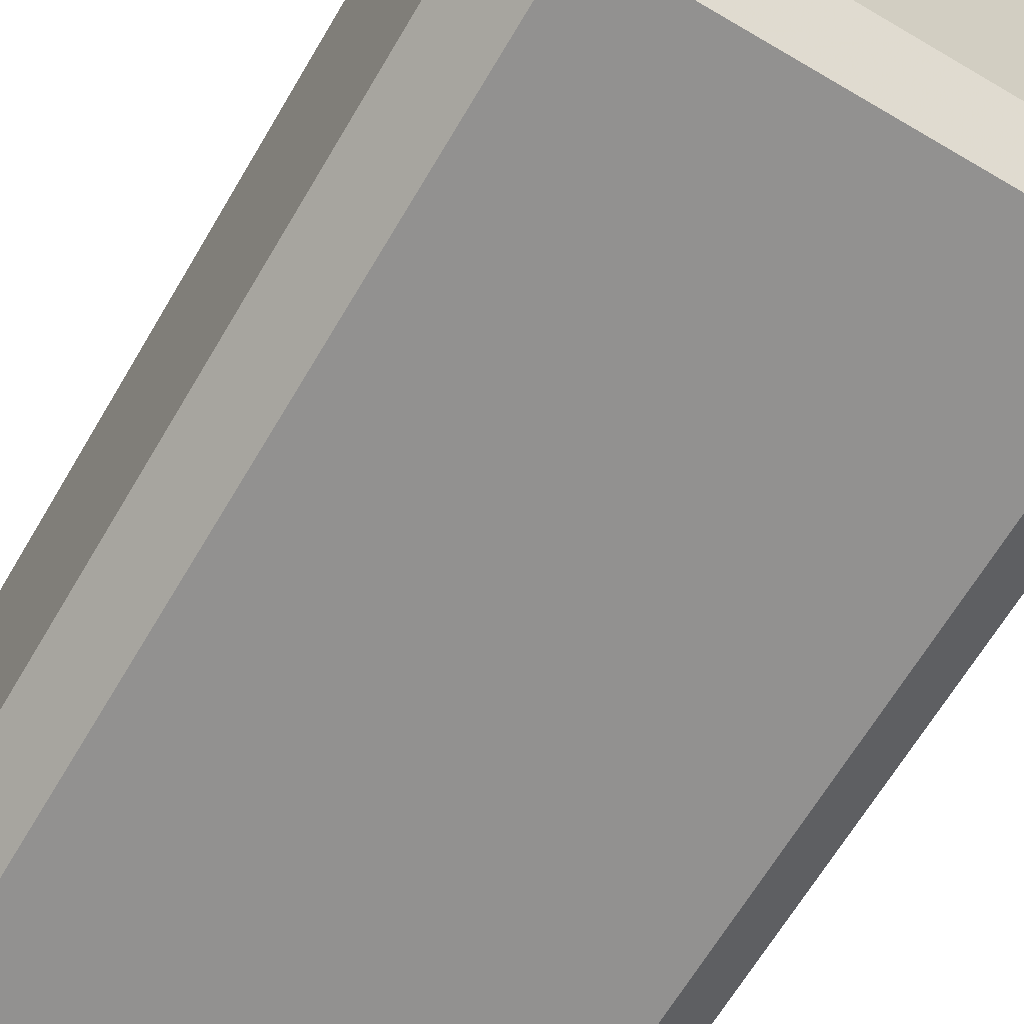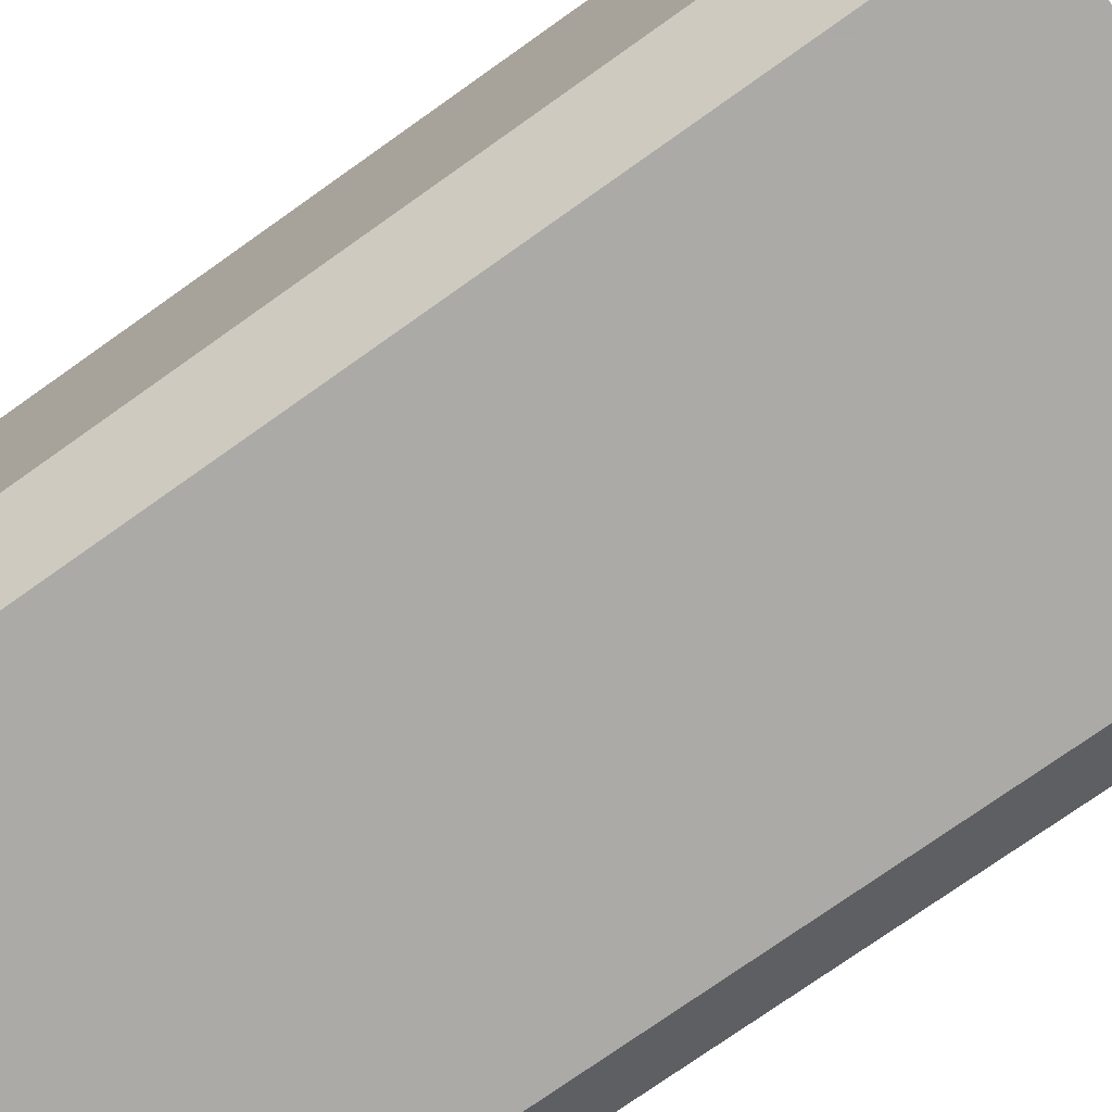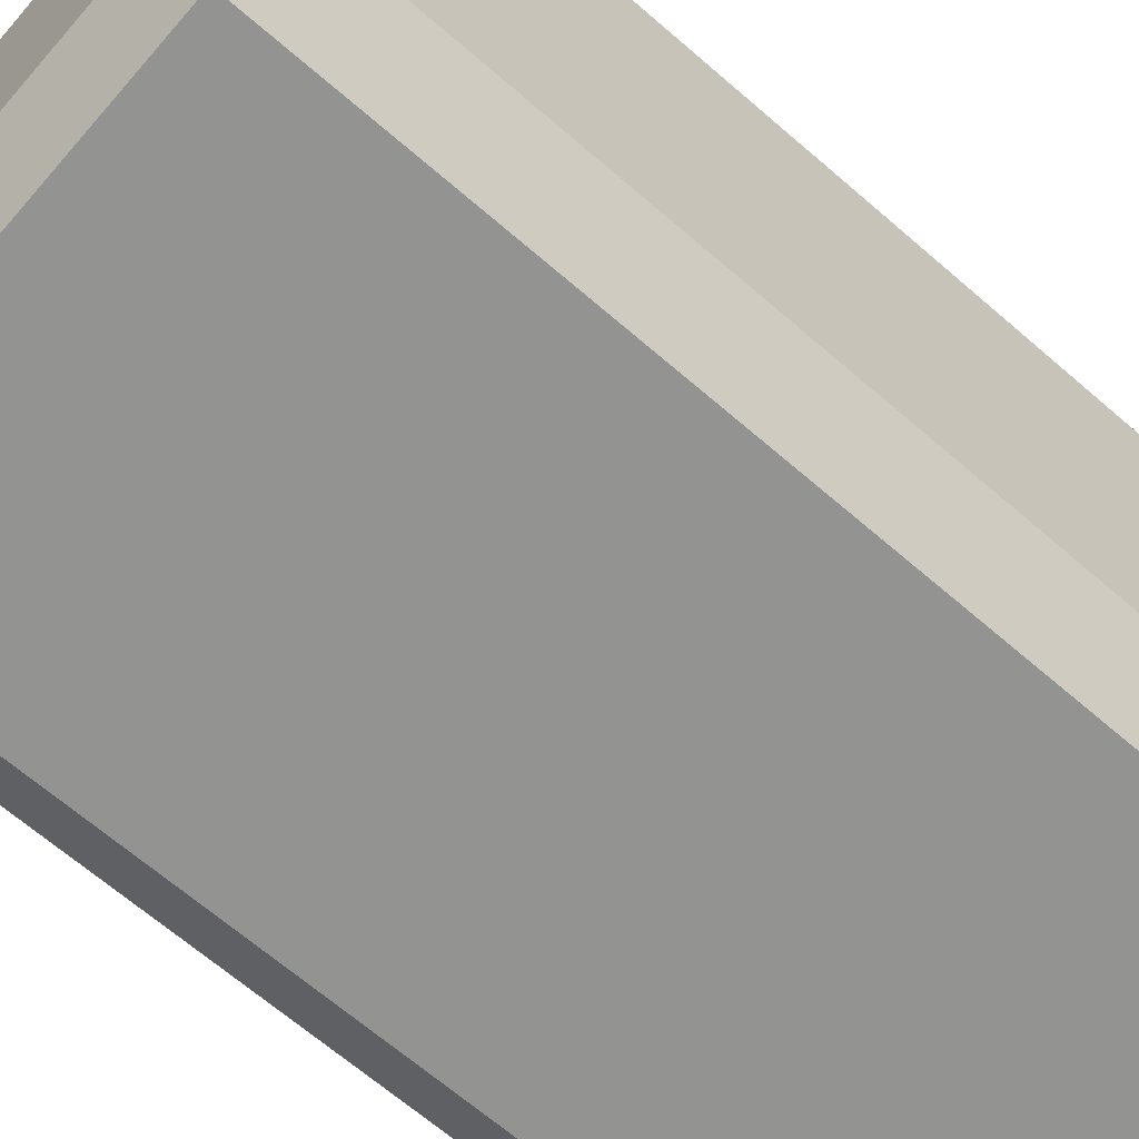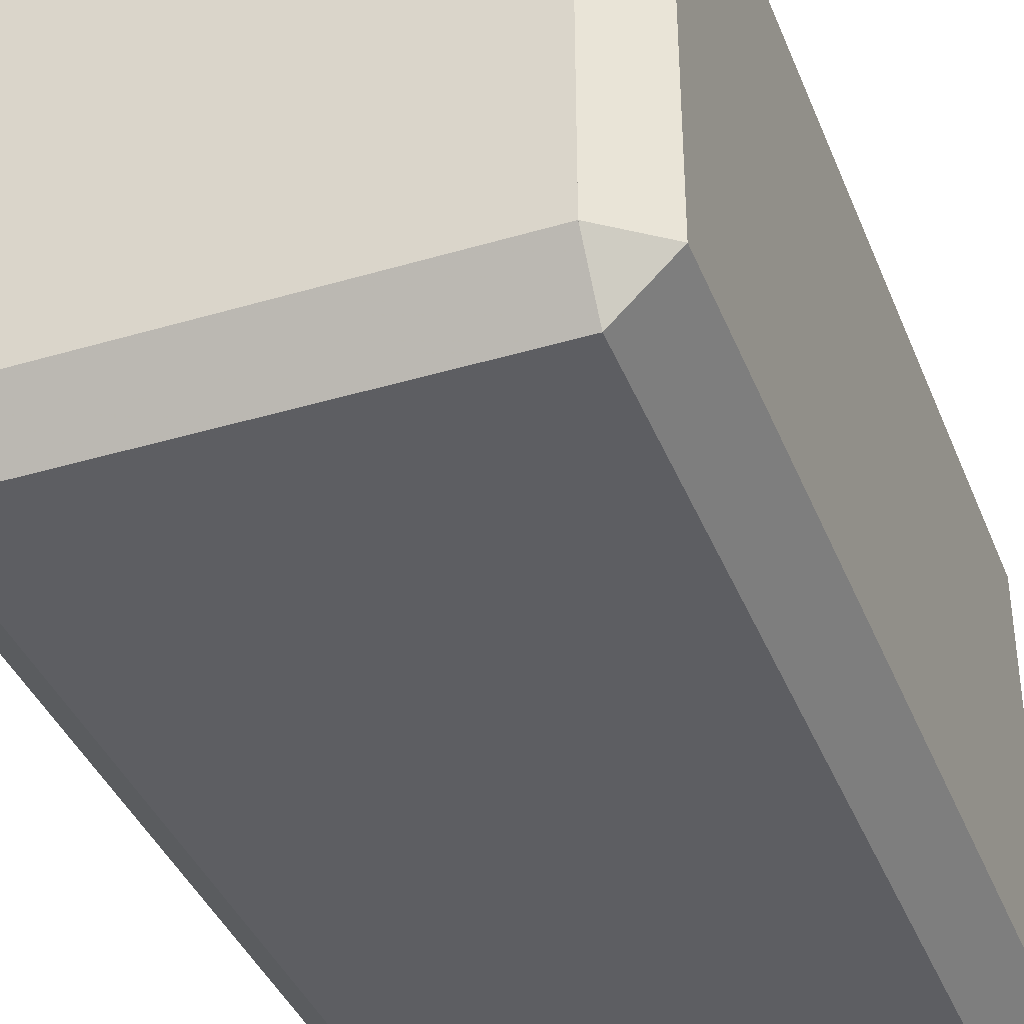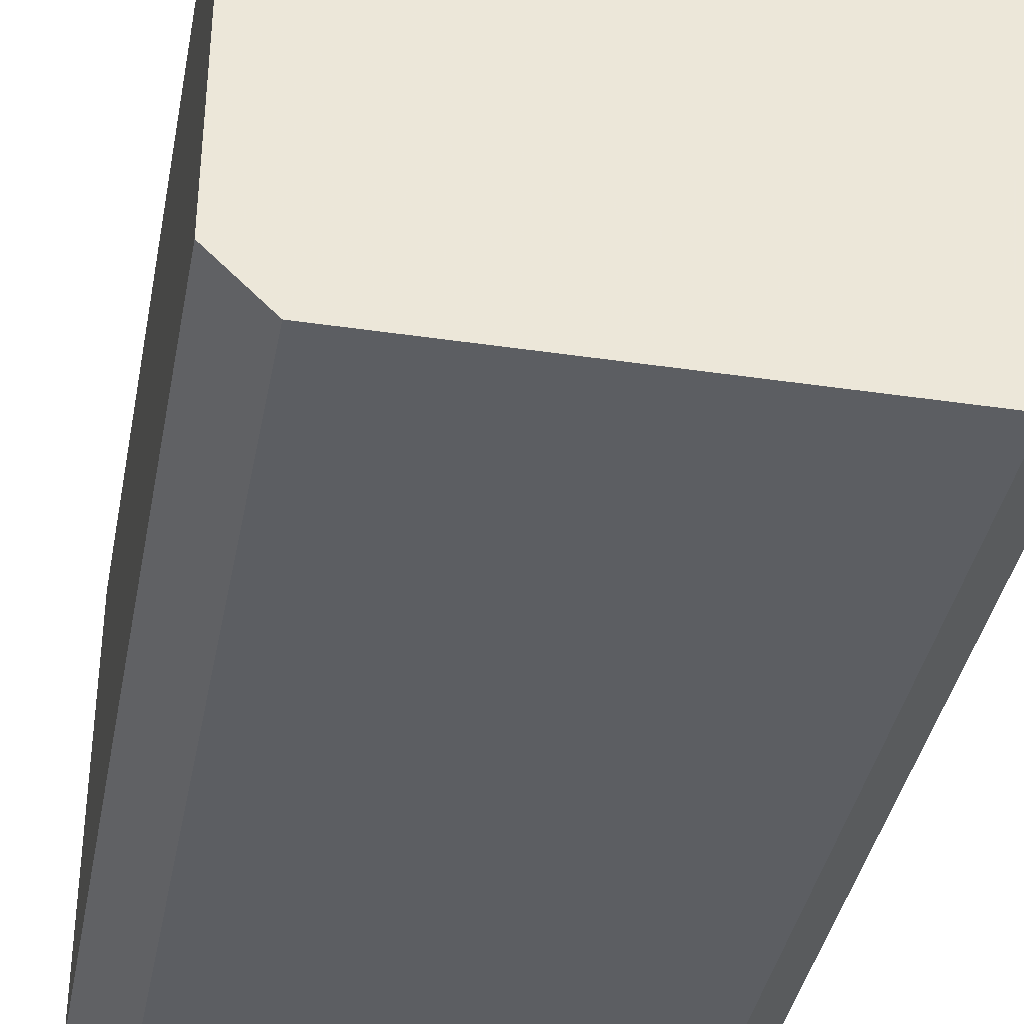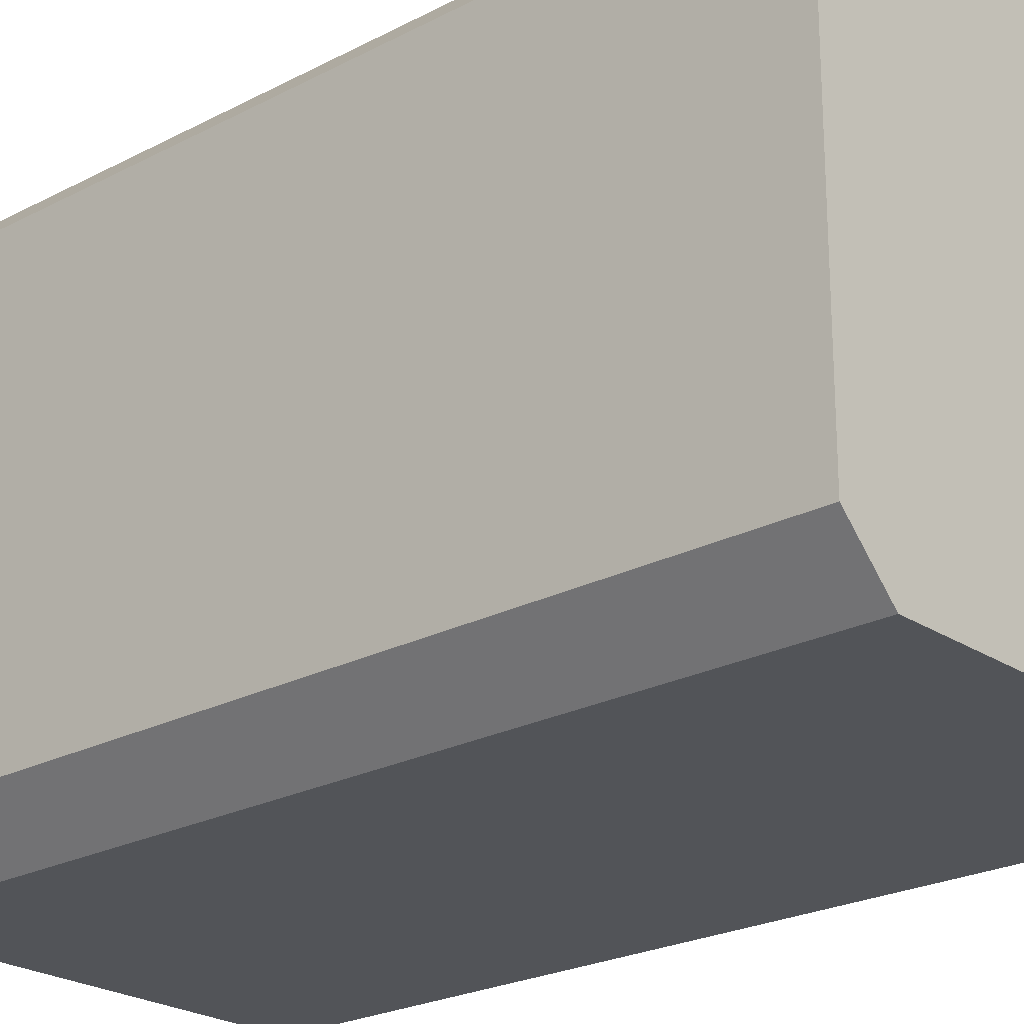
<metadata>
{"format":"obj","ext":"obj","renderer":"f3d","projection":"perspective","resolution":1024,"background":"white","views":[{"elev":-66.1,"azim":149.4,"up":"+Z"},{"elev":-75.7,"azim":-54.7,"up":"+Z"},{"elev":-66.6,"azim":-131.0,"up":"+Z"},{"elev":-39.0,"azim":-159.6,"up":"+Z"},{"elev":-38.2,"azim":-10.6,"up":"+Z"},{"elev":-23.3,"azim":-48.3,"up":"+Z"}]}
</metadata>
<code>
o mesh2_mesh2-geometry
o mesh1_mesh1-geometry
v 0.2195 0.3606 0.1777
v 0.1777 -0.392 0.2195
v 0.2195 -0.392 0.1777
v 0.1777 0.3606 0.2195
v 0.2195 -0.392 -0.1777
v 0.2195 0.1254 0.1333
v 0.1777 0.3606 0.1777
v 0.1777 0.392 0.1777
v 0.1333 0.1254 0.2195
v 0.1777 -0.392 -0.2195
v 0.2195 0.1254 -0.1333
v 0.2195 0.2168 0.1333
v 0.1777 0.3606 -0.1777
v -0.1777 0.3606 0.1777
v 0.2195 0.3606 -0.1777
v -0.1777 0.392 0.1777
v -0.1777 -0.392 0.2195
v 0.1333 0.2144 0.2195
v 0.2195 0.2195 -0.1333
v -0.1777 0.3606 -0.1777
v -0.1777 0.3606 0.2195
v 0.1777 0.392 -0.1777
v -0.1333 0.1254 0.2195
v -0.1333 0.2144 0.2195
v -0.1777 -0.392 -0.2195
v 0.1777 0.3606 -0.2195
v -0.1777 0.3606 -0.2195
v -0.1777 0.392 -0.1777
v -0.2195 0.3606 0.1777
v -0.2195 0.3606 -0.1777
v -0.2195 -0.392 0.1777
v -0.1307 0.1281 -0.2195
v 0.1307 0.1281 -0.2195
v -0.2195 -0.392 -0.1777
v 0.1307 0.2195 -0.2195
v -0.2195 0.2195 -0.1333
v -0.2195 0.2195 0.1333
v -0.2195 0.1254 -0.1333
v -0.1307 0.2168 -0.2195
v -0.2195 0.1254 0.1333
f 1 2 3
f 2 1 4
f 3 2 1
f 4 1 2
f 3 6 1
f 1 6 3
f 4 1 8
f 4 2 9
f 5 11 3
f 3 11 5
f 3 11 6
f 6 11 3
f 12 1 6
f 6 1 12
f 1 15 8
f 16 4 8
f 17 9 2
f 18 4 9
f 5 15 10
f 11 5 19
f 19 5 11
f 19 1 12
f 12 1 19
f 22 8 15
f 19 15 1
f 1 15 19
f 4 16 21
f 9 17 23
f 24 4 18
f 26 10 15
f 15 19 5
f 5 19 15
f 4 24 21
f 21 23 17
f 10 32 25
f 26 33 10
f 21 17 29
f 24 23 21
f 31 29 17
f 27 25 32
f 32 10 33
f 35 33 26
f 27 35 26
f 30 34 27
f 30 28 27
f 29 36 30
f 31 37 29
f 31 34 38
f 25 27 34
f 39 27 32
f 35 27 39
f 30 38 34
f 38 30 36
f 37 36 29
f 37 31 40
f 40 31 38
f 2 5 3
f 9 2 4
f 5 2 10
f 2 9 17
f 9 4 18
f 10 2 17
f 10 15 5
f 8 22 16
f 23 17 9
f 18 4 24
f 10 17 25
f 15 10 26
f 21 24 4
f 22 15 26
f 29 21 16
f 28 16 22
f 17 23 21
f 25 17 31
f 25 32 10
f 10 33 26
f 29 17 21
f 21 23 24
f 16 30 29
f 22 26 28
f 30 16 28
f 17 29 31
f 25 31 34
f 32 25 27
f 33 10 32
f 26 33 35
f 26 35 27
f 27 28 26
f 27 34 30
f 30 36 29
f 29 37 31
f 38 34 31
f 34 27 25
f 32 27 39
f 39 27 35
f 34 38 30
f 36 30 38
f 29 36 37
f 40 31 37
f 38 31 40
f 3 5 2
f 4 1 7
f 7 1 4
f 8 1 4
f 10 2 5
f 1 13 7
f 7 13 1
f 8 1 7
f 7 1 8
f 14 4 7
f 7 4 14
f 4 7 8
f 8 7 4
f 8 15 1
f 8 4 16
f 17 2 10
f 13 1 15
f 15 1 13
f 7 13 20
f 20 13 7
f 7 16 8
f 8 16 7
f 4 14 21
f 21 14 4
f 7 20 14
f 14 20 7
f 16 7 14
f 14 7 16
f 15 8 22
f 21 16 4
f 16 22 8
f 25 17 10
f 13 15 26
f 26 15 13
f 22 15 13
f 13 15 22
f 13 27 20
f 20 27 13
f 28 13 20
f 20 13 28
f 29 21 14
f 14 21 29
f 21 14 16
f 16 14 21
f 30 14 20
f 20 14 30
f 20 16 14
f 14 16 20
f 16 14 29
f 29 14 16
f 26 15 22
f 16 21 29
f 22 16 28
f 31 17 25
f 27 13 26
f 26 13 27
f 22 26 13
f 13 26 22
f 13 28 22
f 22 28 13
f 30 20 27
f 27 20 30
f 20 27 28
f 28 27 20
f 16 20 28
f 28 20 16
f 28 20 30
f 30 20 28
f 14 30 29
f 29 30 14
f 29 30 16
f 28 26 22
f 28 16 30
f 34 31 25
f 26 28 27
f 27 28 30
f 11 12 6
f 6 12 11
f 18 23 9
f 9 23 18
f 12 11 19
f 19 11 12
f 23 18 24
f 24 18 23
f 39 33 32
f 32 33 39
f 33 39 35
f 35 39 33
f 40 36 38
f 38 36 40
f 36 40 37
f 37 40 36

</code>
